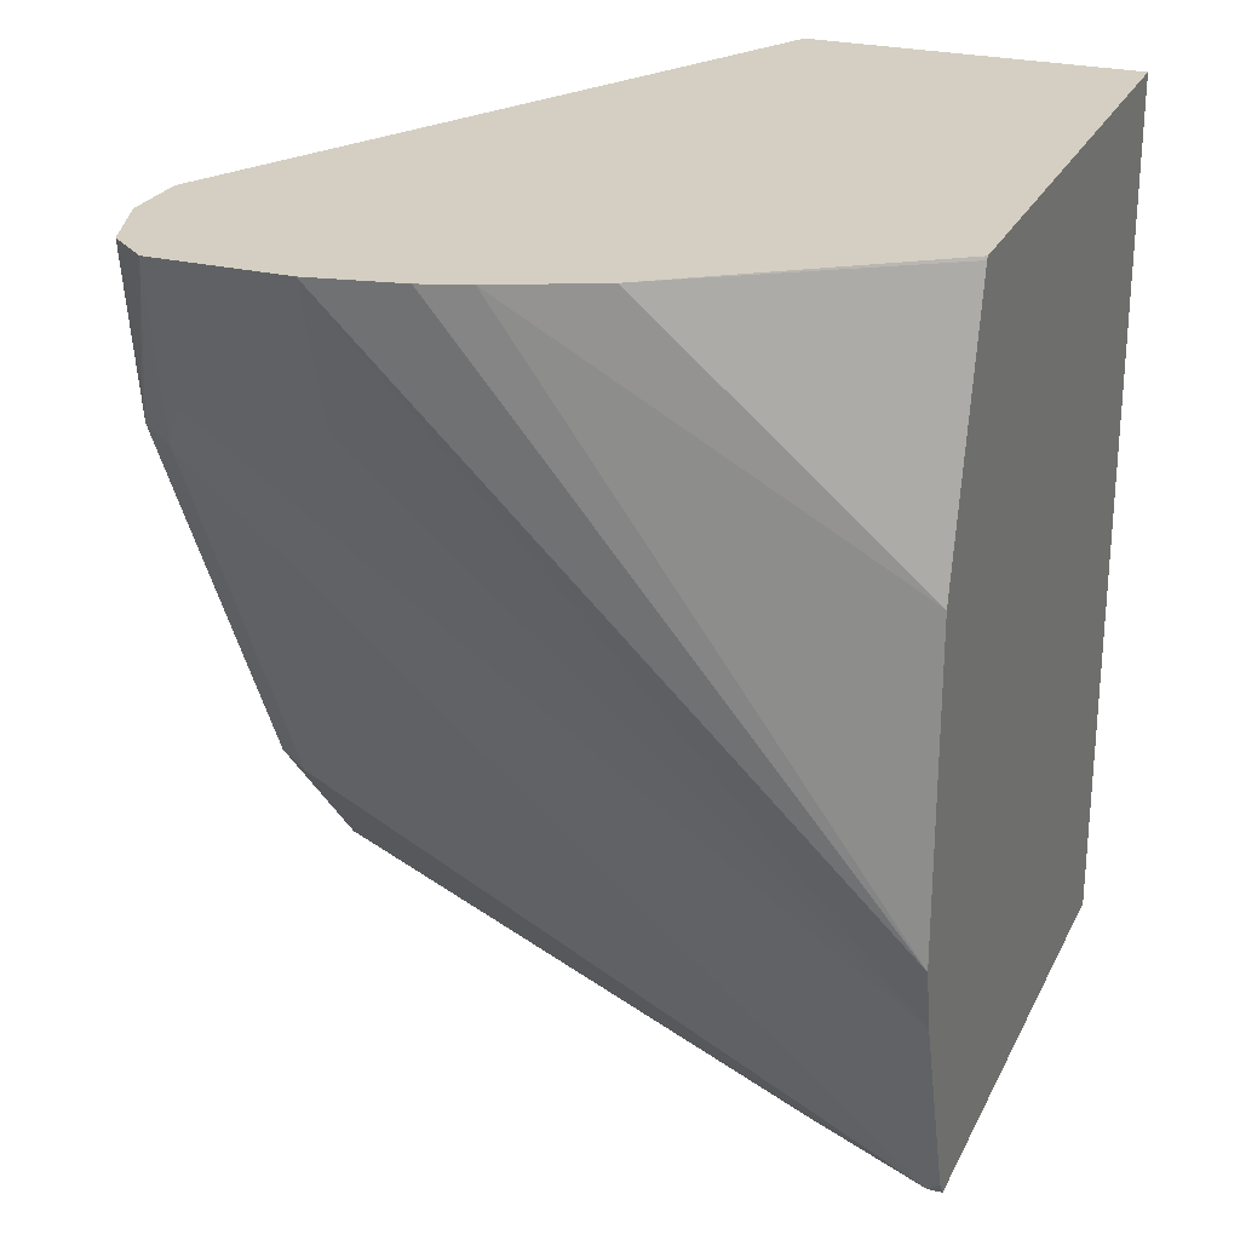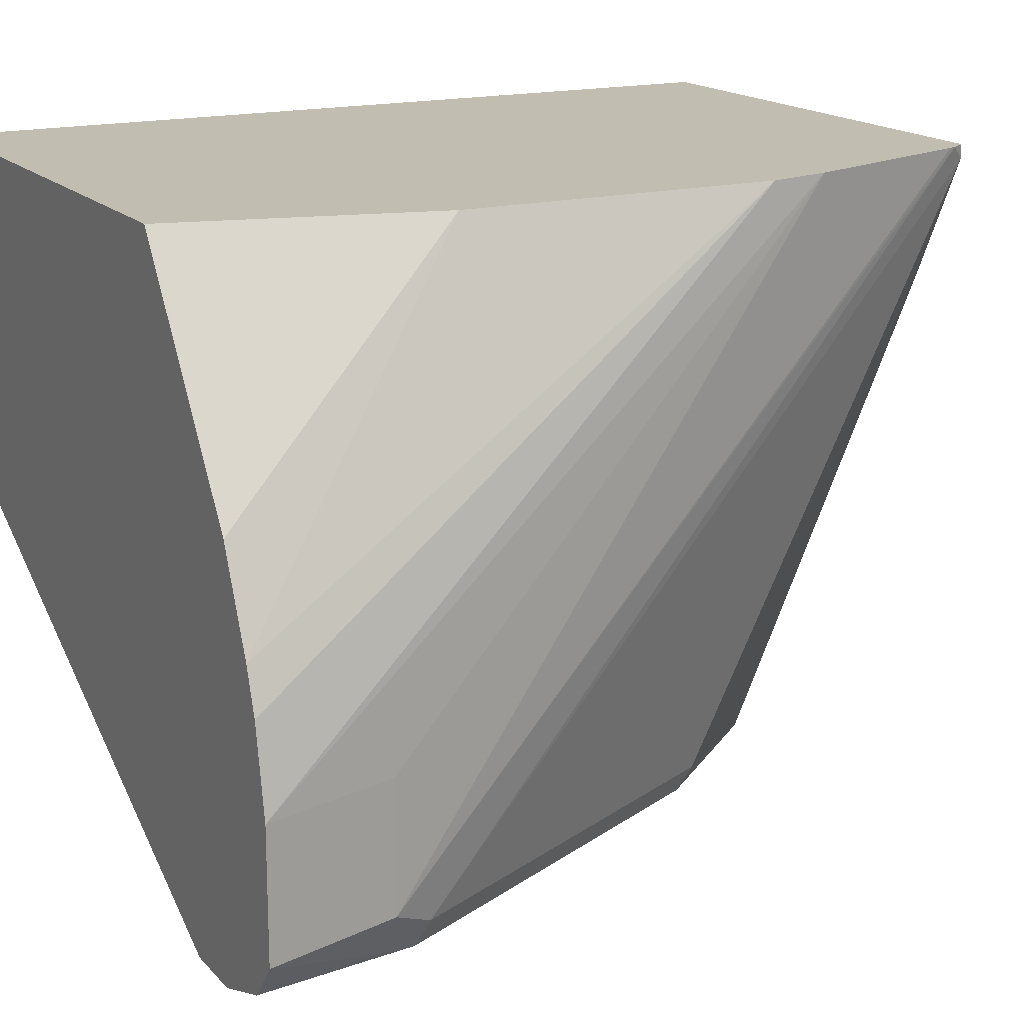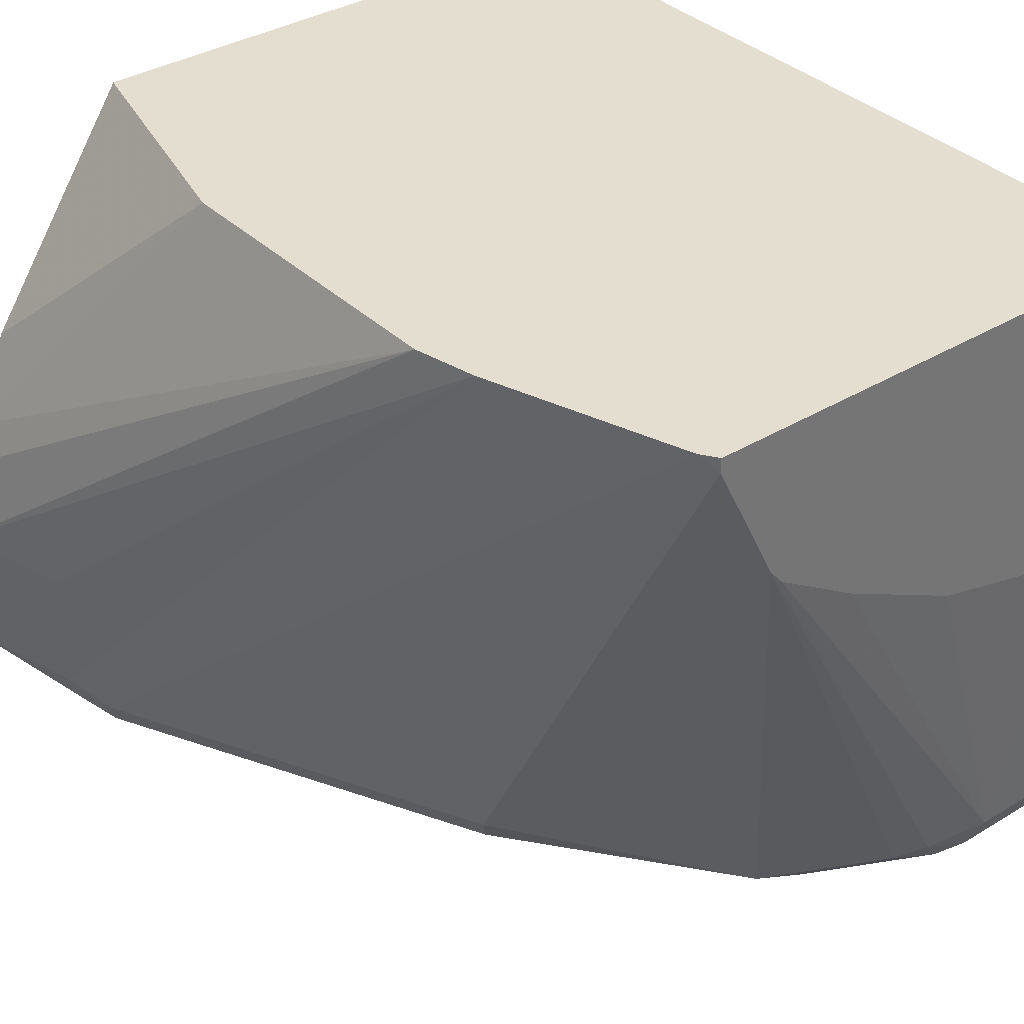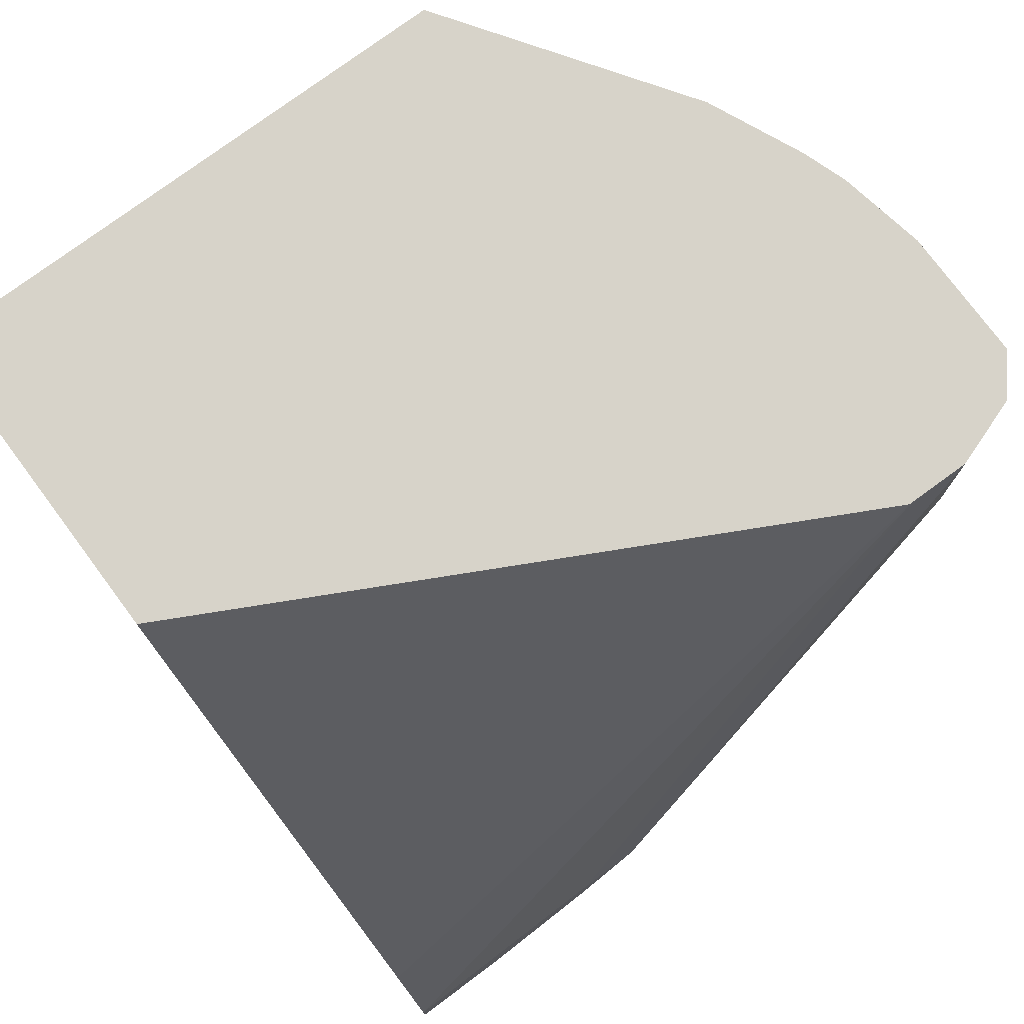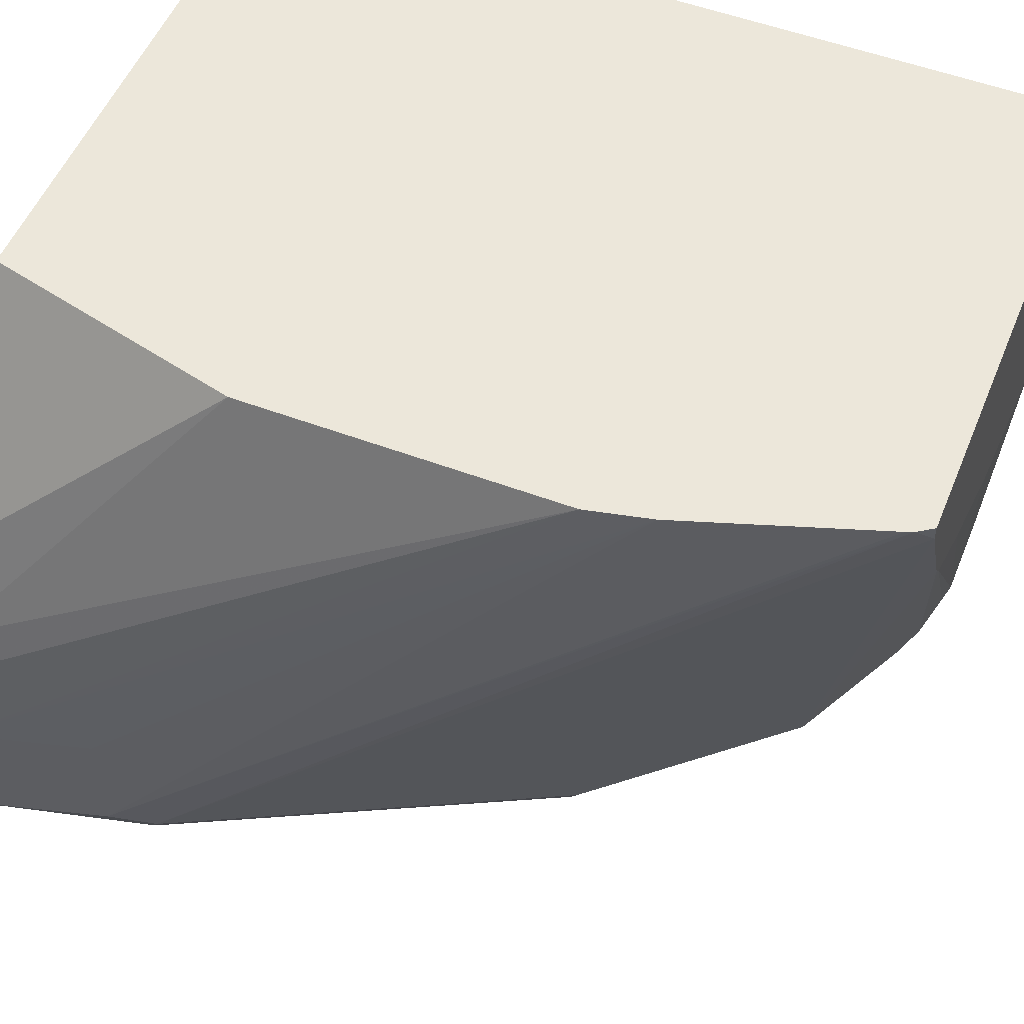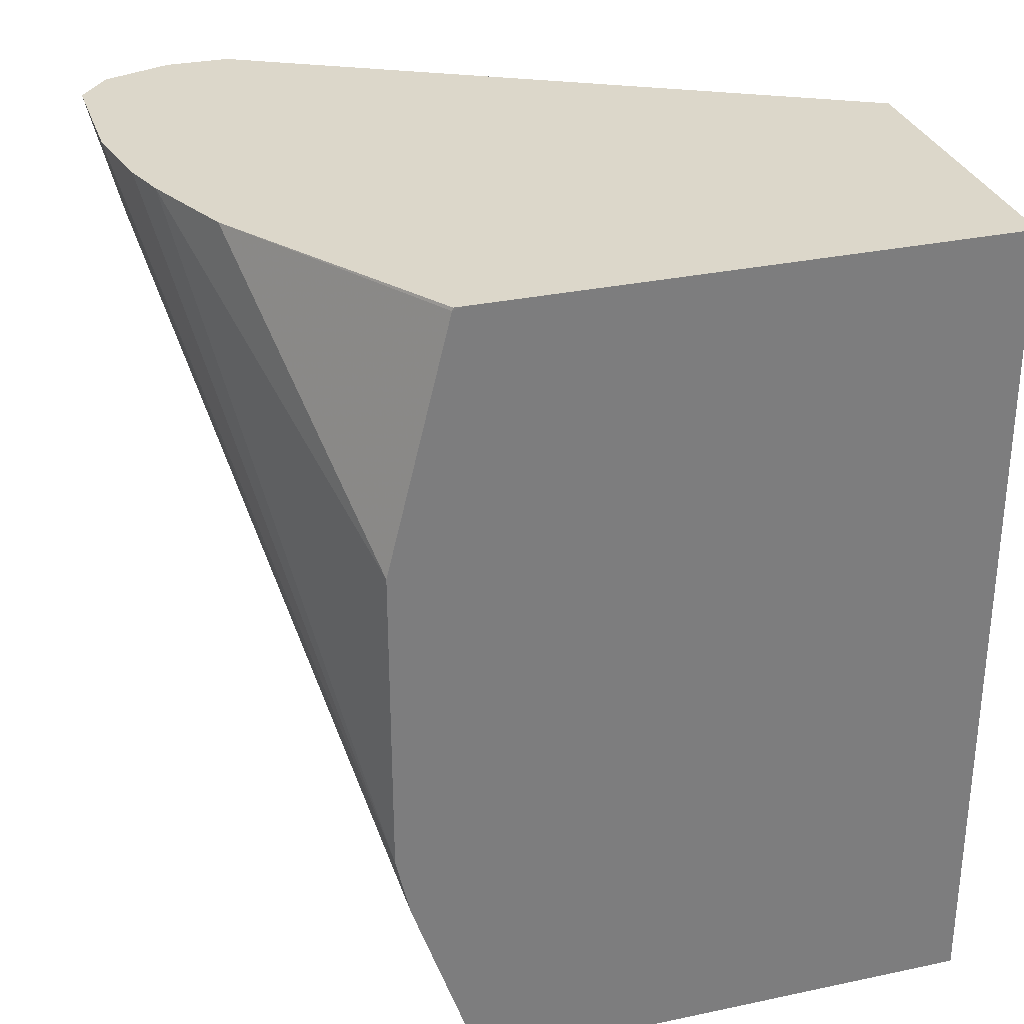
<metadata>
{"format":"obj","ext":"obj","renderer":"f3d","projection":"perspective","resolution":1024,"background":"white","views":[{"elev":25.6,"azim":111.4,"up":"+Z"},{"elev":16.8,"azim":62.1,"up":"+Y"},{"elev":35.7,"azim":141.3,"up":"+Y"},{"elev":76.4,"azim":-36.6,"up":"+Z"},{"elev":52.8,"azim":112.0,"up":"+Y"},{"elev":30.8,"azim":163.0,"up":"+Z"}]}
</metadata>
<code>
v 0.2537 -0.6167 0.1241
v 0.401 -0.6936 0.1241
v 0.2537 -0.5394 0.1241
v 0.2537 -0.6989 -0.02569
v 0.4008 -0.6937 0.1233
v 0.4162 -0.6937 0.1241
v 0.2537 -0.7021 -0.03212
v 0.2537 -0.7091 -0.04624
v 0.3824 -0.5394 0.1241
v 0.2537 -0.5394 -0.08259
v 0.3083 -0.7091 -0.03082
v 0.4324 -0.6881 0.1241
v 0.3237 -0.7091 -0.03082
v 0.4162 -0.6937 0.09248
v 0.2537 -0.7091 -0.06165
v 0.3851 -0.5394 0.1241
v 0.3854 -0.5394 0.1233
v 0.3788 -0.5394 -0.08259
v 0.2537 -0.6078 -0.08259
v 0.4331 -0.6873 0.1241
v 0.4239 -0.6899 0.08478
v 0.4265 -0.6886 0.09248
v 0.3083 -0.7091 -0.04624
v 0.3315 -0.7053 -0.03853
v 0.2537 -0.7068 -0.06636
v 0.2775 -0.7091 -0.06165
v 0.4225 -0.5949 0.1241
v 0.4008 -0.5394 0.06166
v 0.3788 -0.5429 -0.08259
v 0.3813 -0.5394 -0.07882
v 0.2616 -0.6171 -0.08259
v 0.2537 -0.6937 -0.07706
v 0.4397 -0.6791 0.1241
v 0.4265 -0.6835 0.08221
v 0.3777 -0.6899 -0.007704
v 0.2852 -0.7053 -0.06936
v 0.316 -0.7053 -0.05394
v 0.3315 -0.6976 -0.05394
v 0.2537 -0.704 -0.07193
v 0.4324 -0.6174 0.1241
v 0.4008 -0.5394 -0.01557
v 0.3803 -0.6835 -0.01027
v 0.3634 -0.5737 -0.08259
v 0.382 -0.5394 -0.07706
v 0.4316 -0.6783 0.09248
v 0.2621 -0.6174 -0.08259
v 0.2537 -0.6993 -0.07429
v 0.2775 -0.6937 -0.07706
v 0.4397 -0.6482 0.1241
v 0.2775 -0.704 -0.07193
v 0.2929 -0.6957 -0.07322
v 0.3006 -0.6976 -0.06936
v 0.4359 -0.6278 0.1241
v 0.3974 -0.5394 -0.03082
v 0.3601 -0.5776 -0.08259
v 0.4316 -0.6475 0.09248
v 0.2775 -0.6136 -0.08259
v 0.3083 -0.606 -0.08259
v 0.3392 -0.5906 -0.08259
v 0.2929 -0.6783 -0.07706
f 30 45 34
f 24 38 35
f 30 44 45
f 29 34 42
f 29 30 34
f 29 38 43
f 29 42 38
f 28 40 41
f 27 40 28
f 25 36 26
f 25 39 36
f 24 37 38
f 21 42 34
f 23 36 37
f 23 26 36
f 31 46 32
f 21 35 42
f 21 24 35
f 21 33 22
f 21 34 33
f 20 22 33
f 19 31 32
f 18 30 29
f 17 27 28
f 16 27 17
f 23 37 24
f 32 46 48
f 35 38 42
f 33 34 45
f 15 25 26
f 51 60 55
f 49 56 54
f 48 51 50
f 48 60 51
f 48 55 60
f 48 59 55
f 48 58 59
f 47 48 50
f 46 57 48
f 45 54 56
f 44 54 45
f 32 48 47
f 43 51 55
f 41 49 54
f 41 53 49
f 40 53 41
f 39 47 50
f 38 52 43
f 36 38 37
f 36 52 38
f 36 51 52
f 36 50 51
f 36 39 50
f 33 56 49
f 33 45 56
f 43 52 51
f 14 24 21
f 48 57 58
f 13 23 24
f 2 8 5
f 2 7 8
f 2 4 7
f 2 5 6
f 1 4 2
f 1 7 4
f 1 8 7
f 1 15 8
f 1 25 15
f 1 39 25
f 1 47 39
f 1 32 47
f 3 9 17
f 1 10 19
f 1 9 3
f 1 16 9
f 1 27 16
f 1 40 27
f 1 53 40
f 1 49 53
f 1 33 49
f 1 20 33
f 1 12 20
f 1 6 12
f 1 2 6
f 13 24 14
f 1 3 10
f 3 17 28
f 1 19 32
f 3 41 54
f 3 28 41
f 12 21 22
f 12 14 21
f 10 31 19
f 10 46 31
f 10 57 46
f 10 58 57
f 10 59 58
f 10 55 59
f 10 43 55
f 10 29 43
f 9 16 17
f 8 13 11
f 10 18 29
f 8 23 13
f 3 54 44
f 3 44 30
f 3 30 18
f 3 18 10
f 5 8 11
f 6 11 13
f 5 11 6
f 6 14 12
f 8 15 26
f 8 26 23
f 6 13 14
f 12 22 20

</code>
